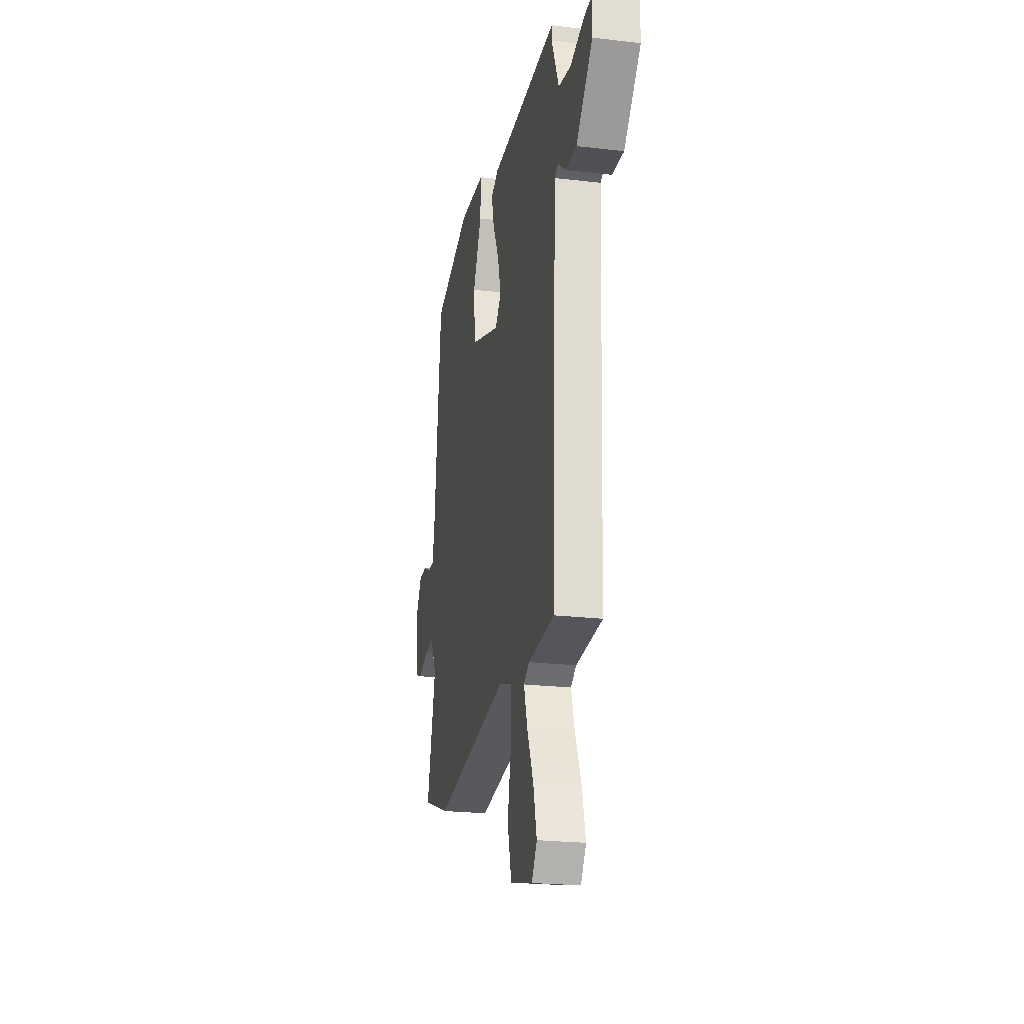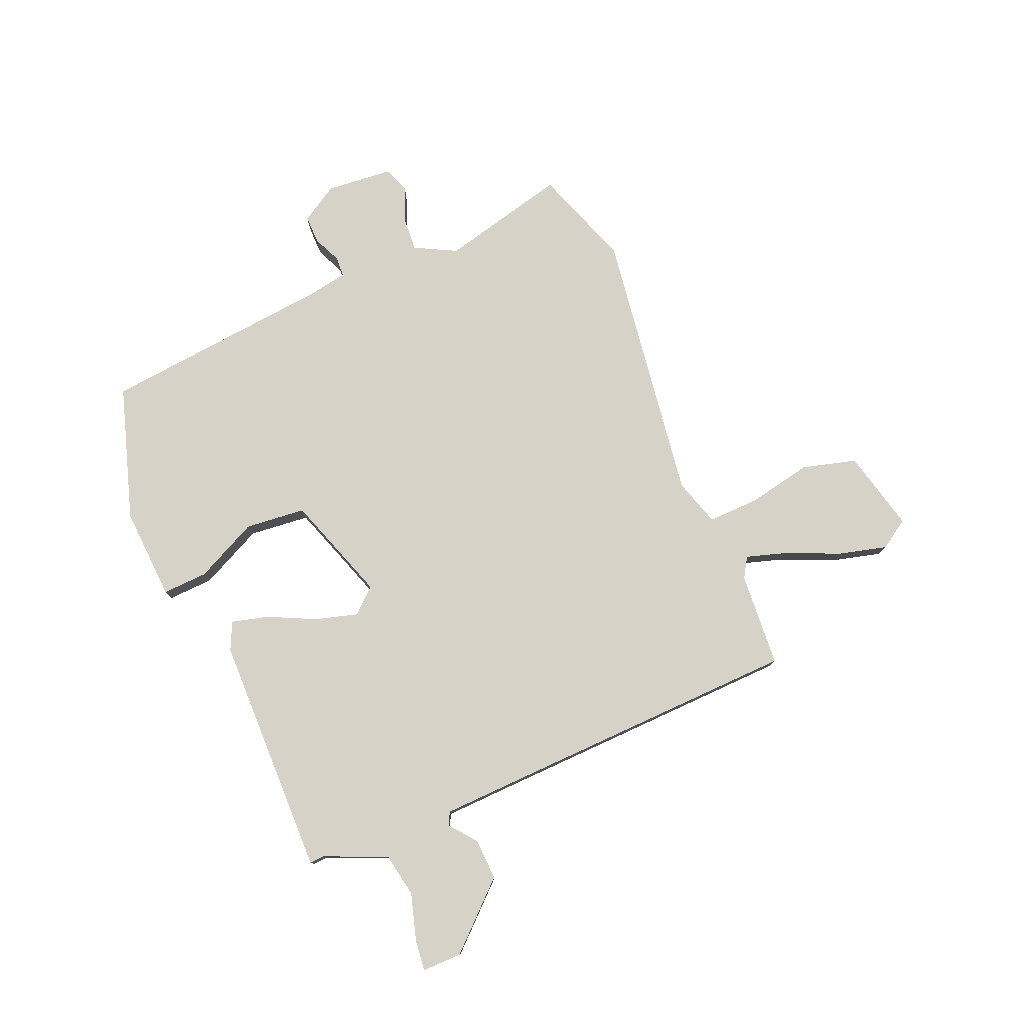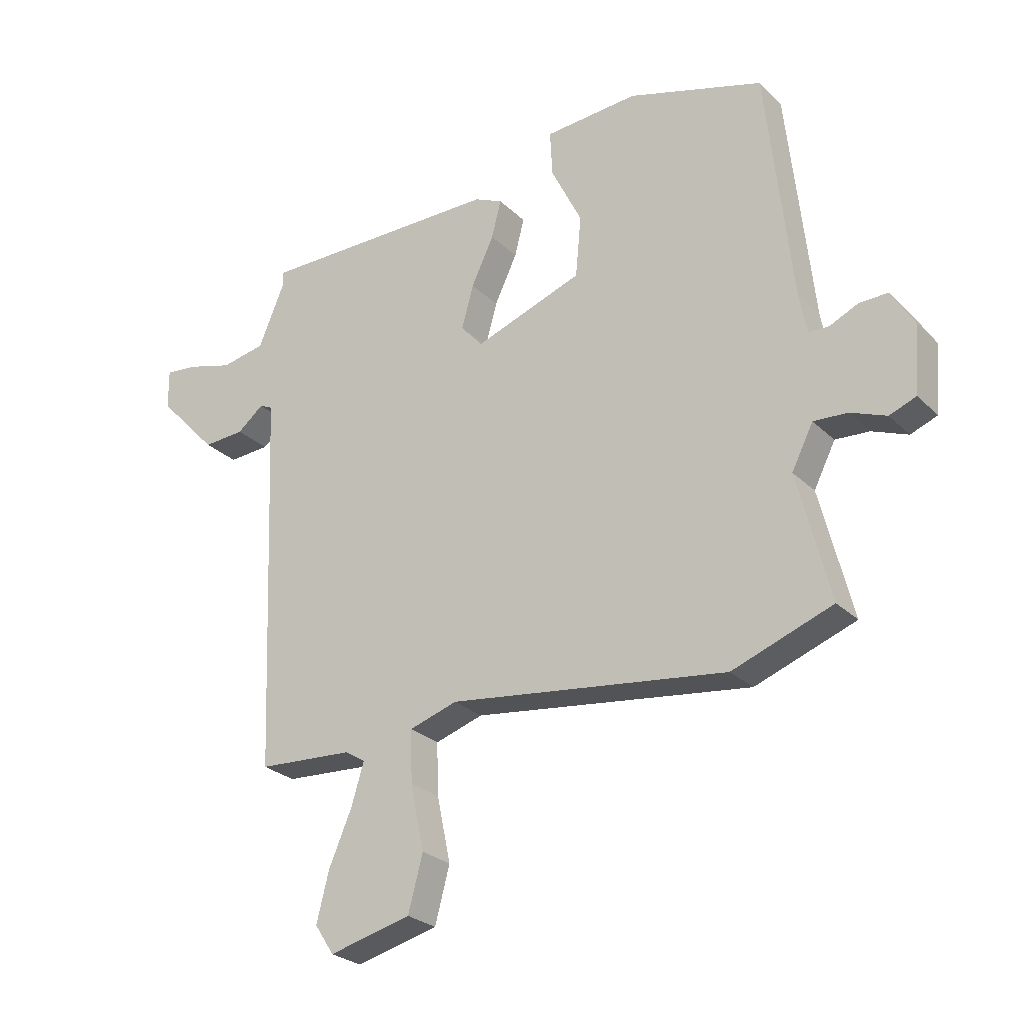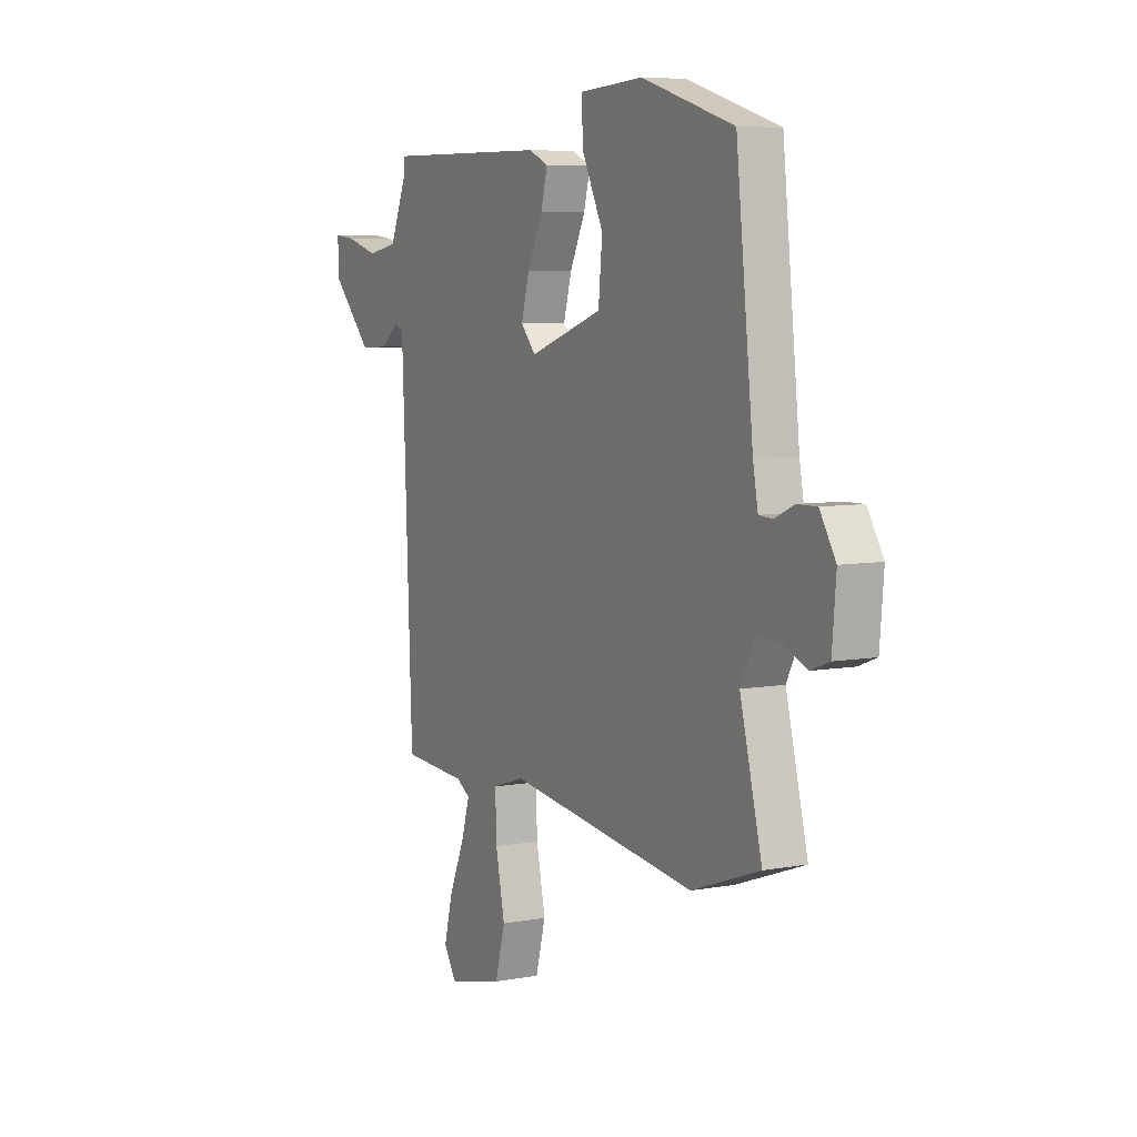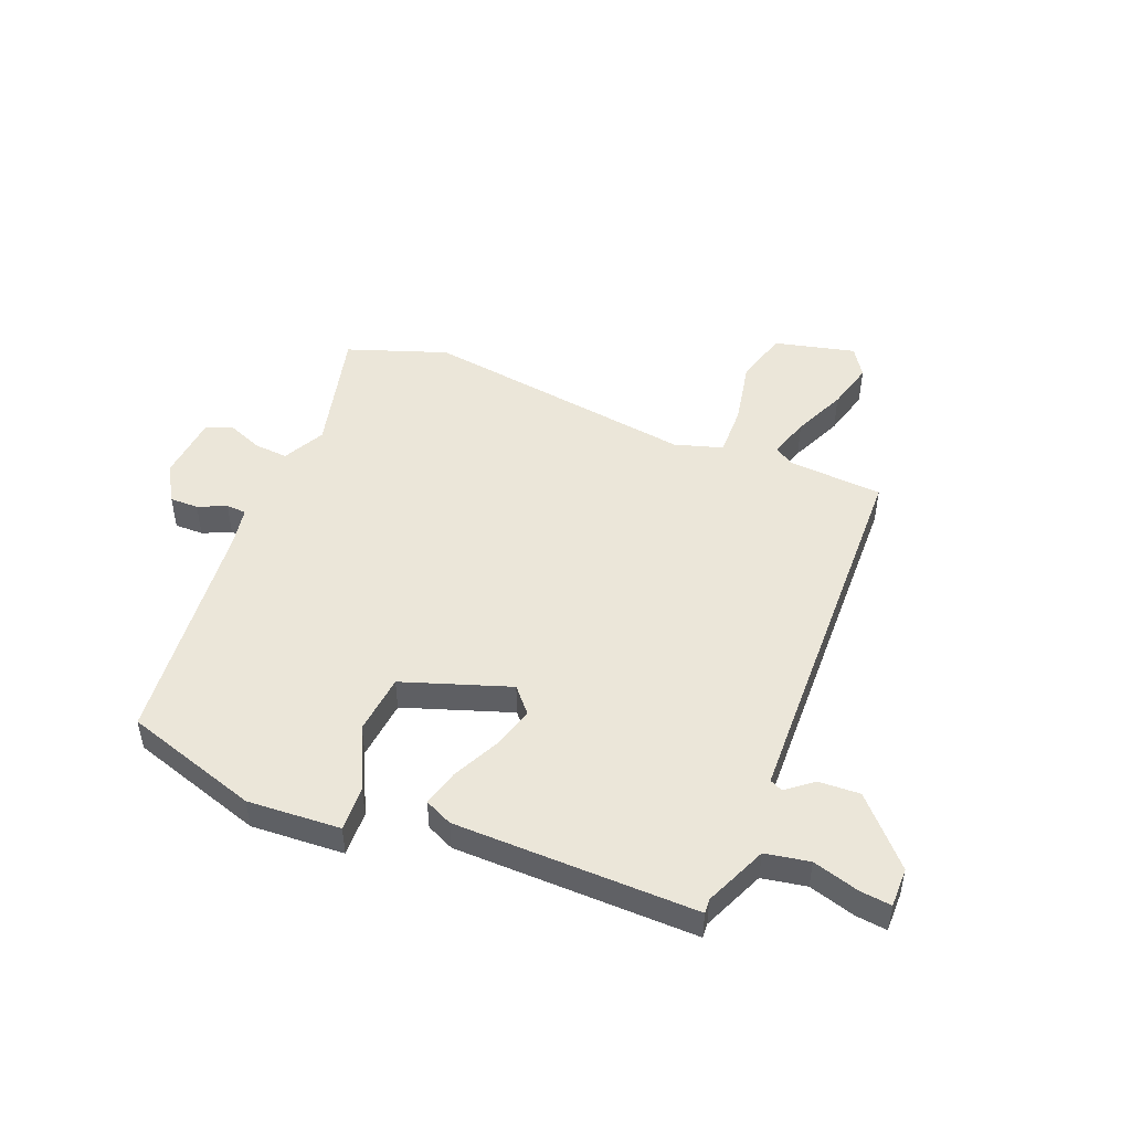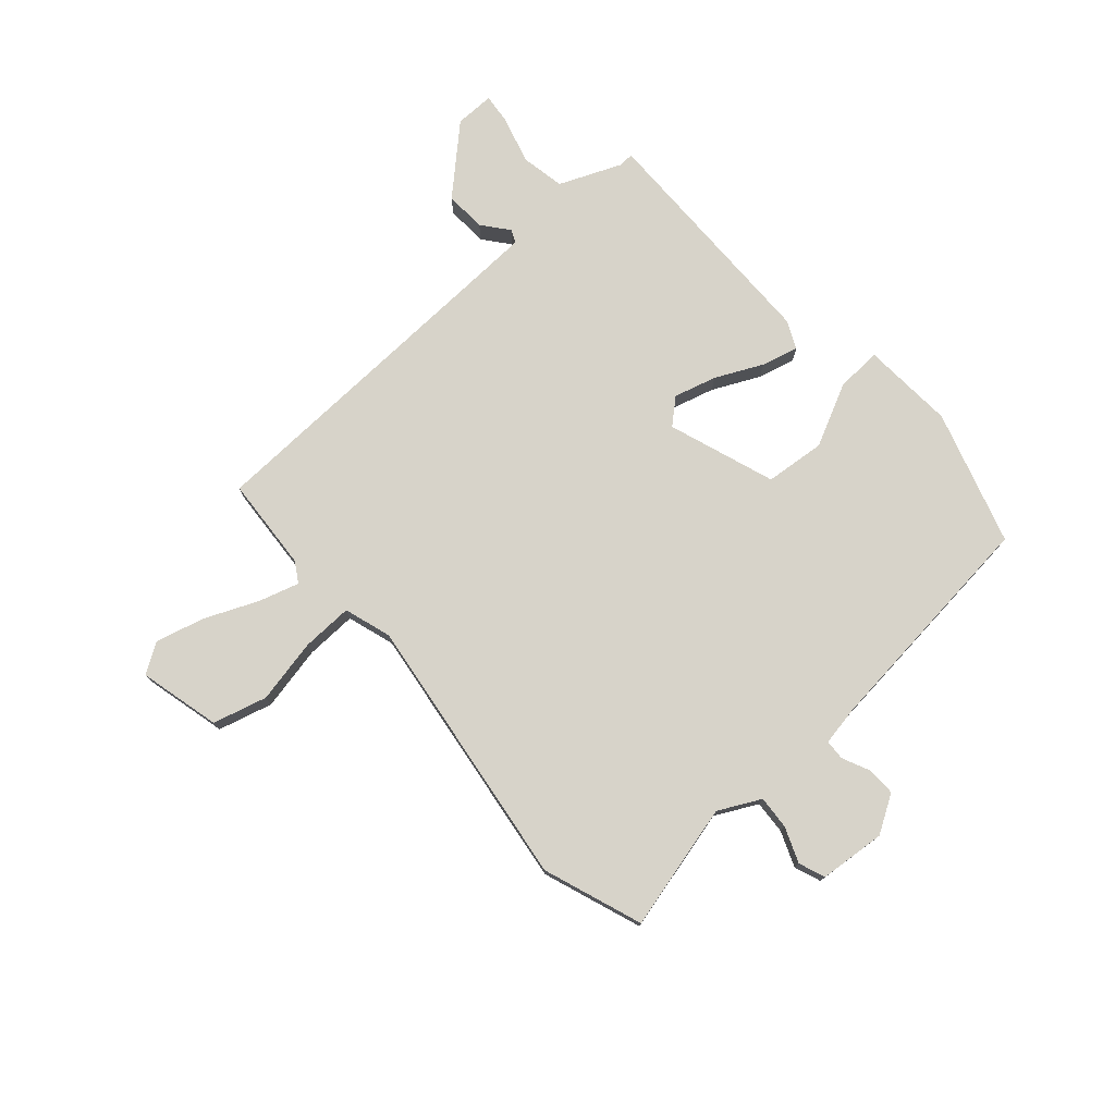
<metadata>
{"format":"obj","ext":"obj","renderer":"f3d","projection":"perspective","resolution":1024,"background":"white","views":[{"elev":-22.7,"azim":78.6,"up":"+Z"},{"elev":78.2,"azim":67.5,"up":"+Y"},{"elev":-26.5,"azim":-145.5,"up":"+Z"},{"elev":6.8,"azim":-118.4,"up":"+Z"},{"elev":48.4,"azim":22.4,"up":"+Y"},{"elev":76.3,"azim":-131.4,"up":"+Y"}]}
</metadata>
<code>
v -0.389 0.07 -0.54
v -0.566 0.07 -0.476
v -0.509 0.07 -0.25
v -0.547 0.07 -0.175
v -0.607 0.07 -0.179
v -0.67 0.07 -0.204
v -0.717 0.07 -0.186
v -0.727 0.07 -0.067
v -0.686 0.07 0
v -0.635 0.07 -0.001
v -0.585 0.07 -0.024
v -0.549 0.07 -0.022
v -0.536 0.07 0.048
v -0.491 0.07 0.464
v -0.251 0.07 0.538
v -0.085 0.07 0.527
v -0.089 0.07 0.446
v -0.144 0.07 0.334
v -0.134 0.07 0.226
v 0.057 0.07 0.159
v 0.096 0.07 0.203
v 0.075 0.07 0.279
v 0.035 0.07 0.363
v 0.018 0.07 0.429
v 0.068 0.07 0.452
v 0.5 0.07 0.456
v 0.498 0.07 0.43
v 0.545 0.07 0.318
v 0.624 0.07 0.303
v 0.707 0.07 0.327
v 0.763 0.07 0.333
v 0.762 0.07 0.262
v 0.656 0.07 0.149
v 0.582 0.07 0.153
v 0.535 0.07 0.191
v 0.512 0.07 0.18
v 0.506 0.07 0.037
v 0.485 0.07 -0.501
v 0.316 0.07 -0.512
v 0.28 0.07 -0.534
v 0.302 0.07 -0.607
v 0.343 0.07 -0.702
v 0.365 0.07 -0.789
v 0.331 0.07 -0.841
v 0.186 0.07 -0.805
v 0.16 0.07 -0.708
v 0.184 0.07 -0.593
v 0.187 0.07 -0.501
v 0.102 0.07 -0.474
v -0.389 0 -0.54
v -0.566 0 -0.476
v -0.509 0 -0.25
v -0.547 0 -0.175
v -0.607 0 -0.179
v -0.67 0 -0.204
v -0.717 0 -0.186
v -0.727 0 -0.067
v -0.686 0 0
v -0.635 0 -0.001
v -0.585 0 -0.024
v -0.549 0 -0.022
v -0.536 0 0.048
v -0.491 0 0.464
v -0.251 0 0.538
v -0.085 0 0.527
v -0.089 0 0.446
v -0.144 0 0.334
v -0.134 0 0.226
v 0.057 0 0.159
v 0.096 0 0.203
v 0.075 0 0.279
v 0.035 0 0.363
v 0.018 0 0.429
v 0.068 0 0.452
v 0.5 0 0.456
v 0.498 0 0.43
v 0.545 0 0.318
v 0.624 0 0.303
v 0.707 0 0.327
v 0.763 0 0.333
v 0.762 0 0.262
v 0.656 0 0.149
v 0.582 0 0.153
v 0.535 0 0.191
v 0.512 0 0.18
v 0.506 0 0.037
v 0.485 0 -0.501
v 0.316 0 -0.512
v 0.28 0 -0.534
v 0.302 0 -0.607
v 0.343 0 -0.702
v 0.365 0 -0.789
v 0.331 0 -0.841
v 0.186 0 -0.805
v 0.16 0 -0.708
v 0.184 0 -0.593
v 0.187 0 -0.501
v 0.102 0 -0.474
f 45 46 47
f 44 45 47
f 43 44 47
f 42 43 47
f 41 42 47
f 40 41 47 48
f 39 40 48
f 39 48 49
f 38 39 49
f 37 38 49
f 33 34 35
f 32 33 35
f 31 32 35
f 30 31 35
f 29 30 35
f 28 29 35 36
f 27 28 36
f 25 26 27
f 24 25 27
f 23 24 27
f 22 23 27
f 27 36 37
f 22 27 37
f 21 22 37
f 16 17 18
f 15 16 18
f 14 15 18
f 13 14 18
f 12 13 18 19
f 9 10 11
f 8 9 11
f 7 8 11
f 6 7 11
f 5 6 11
f 4 5 11 12
f 12 19 20
f 4 12 20
f 3 4 20
f 37 49 1
f 21 37 1
f 20 21 1
f 1 2 3 20
f 96 95 94
f 96 94 93
f 96 93 92
f 96 92 91
f 96 91 90
f 97 96 90 89
f 97 89 88
f 98 97 88
f 98 88 87
f 98 87 86
f 84 83 82
f 84 82 81
f 84 81 80
f 84 80 79
f 84 79 78
f 85 84 78 77
f 85 77 76
f 76 75 74
f 76 74 73
f 76 73 72
f 76 72 71
f 86 85 76
f 86 76 71
f 86 71 70
f 67 66 65
f 67 65 64
f 67 64 63
f 67 63 62
f 68 67 62 61
f 60 59 58
f 60 58 57
f 60 57 56
f 60 56 55
f 60 55 54
f 61 60 54 53
f 69 68 61
f 69 61 53
f 69 53 52
f 50 98 86
f 50 86 70
f 50 70 69
f 69 52 51 50
f 1 50 51 2
f 2 51 52 3
f 3 52 53 4
f 4 53 54 5
f 5 54 55 6
f 6 55 56 7
f 7 56 57 8
f 8 57 58 9
f 9 58 59 10
f 10 59 60 11
f 11 60 61 12
f 12 61 62 13
f 13 62 63 14
f 14 63 64 15
f 15 64 65 16
f 16 65 66 17
f 17 66 67 18
f 18 67 68 19
f 19 68 69 20
f 20 69 70 21
f 21 70 71 22
f 22 71 72 23
f 23 72 73 24
f 24 73 74 25
f 25 74 75 26
f 26 75 76 27
f 27 76 77 28
f 28 77 78 29
f 29 78 79 30
f 30 79 80 31
f 31 80 81 32
f 32 81 82 33
f 33 82 83 34
f 34 83 84 35
f 35 84 85 36
f 36 85 86 37
f 37 86 87 38
f 38 87 88 39
f 39 88 89 40
f 40 89 90 41
f 41 90 91 42
f 42 91 92 43
f 43 92 93 44
f 44 93 94 45
f 45 94 95 46
f 46 95 96 47
f 47 96 97 48
f 48 97 98 49
f 49 98 50 1

</code>
